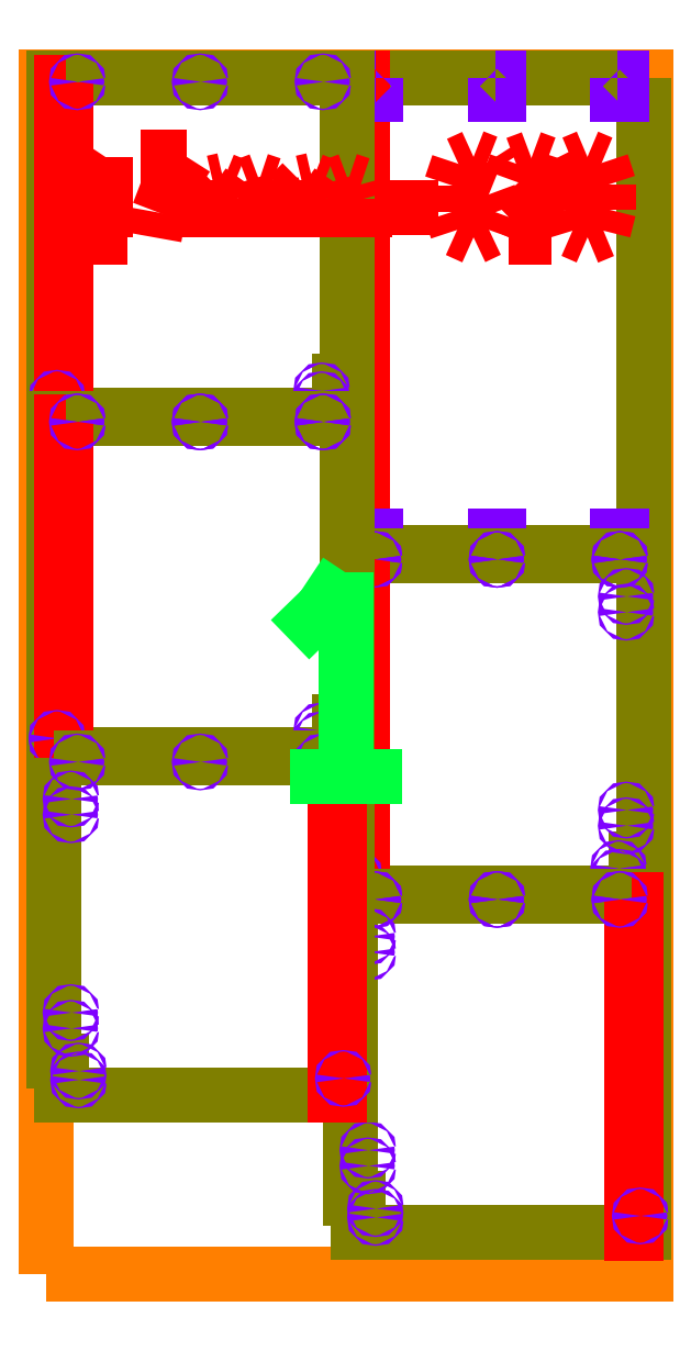
<metadata>
{"format":"dxf","ext":"dxf","renderer":"ezdxf+matplotlib","layout":"modelspace","background":"white","min_lineweight":24,"dpi":150}
</metadata>
<code>
0
SECTION
2
ENTITIES
0
LWPOLYLINE
8
_ABF_SHEET_BORDER
90
5
66
1
70
1
10
0
20
0
10
1220
20
0
10
1220
20
2440
10
0
20
2440
10
0
20
0
0
LWPOLYLINE
8
_ABF_CUTTING_LINES
90
5
66
1
70
1
10
1216
20
2436
10
618.5
20
2436
10
618.5
20
1470
10
1216
20
1471
10
1216
20
2436
0
LWPOLYLINE
8
ABF_DSIDE_8
90
5
66
1
70
1
10
1163
20
1471
10
1163
20
1504
10
1171
20
1504
10
1171
20
1471
10
1163
20
1471
0
LWPOLYLINE
8
ABF_DSIDE_8
90
5
66
1
70
1
10
671.5
20
2436
10
671.5
20
2402
10
663.5
20
2402
10
663.5
20
2436
10
671.5
20
2436
0
LWPOLYLINE
8
ABF_DSIDE_8
90
5
66
1
70
1
10
1163
20
2436
10
1163
20
2402
10
1171
20
2402
10
1171
20
2436
10
1163
20
2436
0
LWPOLYLINE
8
ABF_DSIDE_8
90
5
66
1
70
1
10
671.5
20
1470
10
671.5
20
1504
10
663.5
20
1504
10
663.5
20
1470
10
671.5
20
1470
0
LWPOLYLINE
8
ABF_DSIDE_8
90
5
66
1
70
1
10
921.5
20
1470
10
921.5
20
1504
10
913.5
20
1504
10
913.5
20
1470
10
921.5
20
1470
0
LWPOLYLINE
8
ABF_DSIDE_8
90
5
66
1
70
1
10
913.5
20
2436
10
913.5
20
2402
10
921.5
20
2402
10
921.5
20
2436
10
913.5
20
2436
0
LWPOLYLINE
8
BAO_HAU_AM_8.5MM
90
4
66
1
70
1
10
643.5
20
1470
10
643.5
20
2436
10
634.5
20
2436
10
634.5
20
1470
0
LWPOLYLINE
8
ABF_DSIDE_8
90
5
66
1
70
1
10
1163
20
1471
10
1163
20
1505
10
1171
20
1505
10
1171
20
1471
10
1163
20
1471
0
LWPOLYLINE
8
ABF_DSIDE_8
90
5
66
1
70
1
10
671.5
20
1470
10
671.5
20
1504
10
663.5
20
1504
10
663.5
20
1470
10
671.5
20
1470
0
LWPOLYLINE
8
ABF_DSIDE_8
90
5
66
1
70
1
10
1163
20
2436
10
1163
20
2402
10
1171
20
2402
10
1171
20
2436
10
1163
20
2436
0
LWPOLYLINE
8
ABF_DSIDE_8
90
5
66
1
70
1
10
671.5
20
2436
10
671.5
20
2402
10
663.5
20
2402
10
663.5
20
2436
10
671.5
20
2436
0
LWPOLYLINE
8
ABF_DSIDE_8
90
5
66
1
70
1
10
921.5
20
1470
10
921.5
20
1505
10
913.5
20
1505
10
913.5
20
1470
10
921.5
20
1470
0
LWPOLYLINE
8
ABF_DSIDE_8
90
5
66
1
70
1
10
913.5
20
2436
10
913.5
20
2402
10
921.5
20
2402
10
921.5
20
2436
10
913.5
20
2436
0
LWPOLYLINE
8
_ABF_CUTTING_LINES
90
7
66
1
70
1
10
1200
20
778
10
1200
20
847
10
1216
20
847
10
1216
20
1464
10
618.5
20
1464
10
618.5
20
778
10
1200
20
778
0
CIRCLE
8
ABF_D3
10
1167
20
1456
40
1.5
0
CIRCLE
8
ABF_D3
10
667.5
20
1456
40
1.5
0
CIRCLE
8
ABF_D3
10
917.5
20
1456
40
1.5
0
CIRCLE
8
ABF_D3
10
1165
20
827
40
1.5
0
CIRCLE
8
ABF_D3
10
1165
20
809
40
1.5
0
CIRCLE
8
ABF_D3
10
626
20
812
40
1.5
0
LWPOLYLINE
8
BAO_HAU_AM_8.5MM
90
4
66
1
70
1
10
643.5
20
1456
10
634.5
20
1456
10
634.5
20
777
10
643.5
20
777
0
CIRCLE
8
ABF_D3
10
1180
20
946
40
1.5
0
CIRCLE
8
ABF_D3
10
1180
20
914
40
1.5
0
CIRCLE
8
ABF_D3
10
1180
20
1349
40
1.5
0
CIRCLE
8
ABF_D3
10
1180
20
1381
40
1.5
0
CIRCLE
8
ABF_D3
10
667.5
20
1456
40
1.5
0
CIRCLE
8
ABF_D3
10
1167
20
1456
40
1.5
0
CIRCLE
8
ABF_D3
10
917.5
20
1456
40
1.5
0
CIRCLE
8
ABF_D3
10
626
20
812
40
1.5
0
LWPOLYLINE
8
_ABF_CUTTING_LINES
90
7
66
1
70
1
10
618.5
20
771.5
10
618.5
20
154.5
10
634.5
20
154.5
10
634.5
20
85.5
10
1216
20
85.5
10
1216
20
771.5
10
618.5
20
771.5
0
CIRCLE
8
ABF_D3
10
1167
20
764
40
1.5
0
CIRCLE
8
ABF_D3
10
667.5
20
764
40
1.5
0
CIRCLE
8
ABF_D3
10
917.5
20
764
40
1.5
0
CIRCLE
8
ABF_D3
10
670
20
134.5
40
1.5
0
CIRCLE
8
ABF_D3
10
670
20
116.5
40
1.5
0
CIRCLE
8
ABF_D3
10
1209
20
119.5
40
1.5
0
LWPOLYLINE
8
BAO_HAU_AM_8.5MM
90
4
66
1
70
1
10
1191
20
763.5
10
1191
20
84.5
10
1200
20
84.5
10
1200
20
763.5
0
CIRCLE
8
ABF_D3
10
654.5
20
253.5
40
1.5
0
CIRCLE
8
ABF_D3
10
654.5
20
221.5
40
1.5
0
CIRCLE
8
ABF_D3
10
654.5
20
656.5
40
1.5
0
CIRCLE
8
ABF_D3
10
654.5
20
688.5
40
1.5
0
CIRCLE
8
ABF_D3
10
1167
20
764
40
1.5
0
CIRCLE
8
ABF_D3
10
667.5
20
764
40
1.5
0
CIRCLE
8
ABF_D3
10
917.5
20
764
40
1.5
0
CIRCLE
8
ABF_D3
10
1209
20
119.5
40
1.5
0
LWPOLYLINE
8
_ABF_CUTTING_LINES
90
7
66
1
70
1
10
596
20
1750
10
596
20
1819
10
612
20
1819
10
612
20
2436
10
14
20
2436
10
14
20
1750
10
596
20
1750
0
CIRCLE
8
ABF_D3
10
560.5
20
1799
40
1.5
0
CIRCLE
8
ABF_D3
10
560.5
20
1781
40
1.5
0
LWPOLYLINE
8
BAO_HAU_AM_8.5MM
90
4
66
1
70
1
10
39
20
2428
10
30
20
2428
10
30
20
1749
10
39
20
1749
0
CIRCLE
8
ABF_D3
10
563
20
2429
40
1.5
0
CIRCLE
8
ABF_D3
10
63
20
2429
40
1.5
0
CIRCLE
8
ABF_D3
10
313
20
2429
40
1.5
0
CIRCLE
8
ABF_D3
10
21.5
20
1784
40
1.5
0
LWPOLYLINE
8
_ABF_CUTTING_LINES
90
7
66
1
70
1
10
596
20
1058
10
596
20
1127
10
612
20
1127
10
612
20
1744
10
14
20
1744
10
14
20
1058
10
596
20
1058
0
CIRCLE
8
ABF_D3
10
563
20
1736
40
1.5
0
CIRCLE
8
ABF_D3
10
63
20
1736
40
1.5
0
CIRCLE
8
ABF_D3
10
313
20
1736
40
1.5
0
CIRCLE
8
ABF_D3
10
560.5
20
1107
40
1.5
0
CIRCLE
8
ABF_D3
10
560.5
20
1089
40
1.5
0
CIRCLE
8
ABF_D3
10
21.5
20
1092
40
1.5
0
LWPOLYLINE
8
BAO_HAU_AM_8.5MM
90
4
66
1
70
1
10
39
20
1736
10
30
20
1736
10
30
20
1057
10
39
20
1057
0
CIRCLE
8
ABF_D3
10
563
20
1736
40
1.5
0
CIRCLE
8
ABF_D3
10
63
20
1736
40
1.5
0
CIRCLE
8
ABF_D3
10
313
20
1736
40
1.5
0
CIRCLE
8
ABF_D3
10
21.5
20
1092
40
1.5
0
LWPOLYLINE
8
_ABF_CUTTING_LINES
90
7
66
1
70
1
10
14
20
1051
10
14
20
434.5
10
30
20
434.5
10
30
20
365.5
10
612
20
365.5
10
612
20
1051
10
14
20
1051
0
CIRCLE
8
ABF_D3
10
65.5
20
414.5
40
1.5
0
CIRCLE
8
ABF_D3
10
65.5
20
396.5
40
1.5
0
LWPOLYLINE
8
BAO_HAU_AM_8.5MM
90
4
66
1
70
1
10
587
20
1043
10
587
20
364.5
10
596
20
364.5
10
596
20
1043
0
CIRCLE
8
ABF_D3
10
50
20
533.5
40
1.5
0
CIRCLE
8
ABF_D3
10
50
20
501.5
40
1.5
0
CIRCLE
8
ABF_D3
10
50
20
936.5
40
1.5
0
CIRCLE
8
ABF_D3
10
50
20
968.5
40
1.5
0
CIRCLE
8
ABF_D3
10
63
20
1044
40
1.5
0
CIRCLE
8
ABF_D3
10
563
20
1044
40
1.5
0
CIRCLE
8
ABF_D3
10
313
20
1044
40
1.5
0
CIRCLE
8
ABF_D3
10
604.5
20
399.5
40
1.5
0
LWPOLYLINE
8
_ABF_SHEET_ID
90
2
66
1
70
0
10
609.8
20
1429
10
609.8
20
1014
0
LWPOLYLINE
8
_ABF_SHEET_ID
90
2
66
1
70
0
10
561.5
20
1357
10
495.9
20
1293
0
LWPOLYLINE
8
_ABF_SHEET_ID
90
2
66
1
70
0
10
609.8
20
1429
10
561.5
20
1357
0
LWPOLYLINE
8
_ABF_SHEET_ID
90
2
66
1
70
0
10
495.9
20
1014
10
609.8
20
1014
0
LWPOLYLINE
8
_ABF_SHEET_ID
90
2
66
1
70
0
10
609.8
20
1014
10
724.1
20
1014
0
LWPOLYLINE
8
_ABF_SHEET_MATERIAL
90
2
66
1
70
0
10
120
20
2276
10
120
20
2112
0
LWPOLYLINE
8
_ABF_SHEET_MATERIAL
90
2
66
1
70
0
10
101
20
2247
10
75.03
20
2222
0
LWPOLYLINE
8
_ABF_SHEET_MATERIAL
90
2
66
1
70
0
10
120
20
2276
10
101
20
2247
0
LWPOLYLINE
8
_ABF_SHEET_MATERIAL
90
2
66
1
70
0
10
75.03
20
2112
10
120
20
2112
0
LWPOLYLINE
8
_ABF_SHEET_MATERIAL
90
2
66
1
70
0
10
120
20
2112
10
165.1
20
2112
0
LWPOLYLINE
8
_ABF_SHEET_MATERIAL
90
2
66
1
70
0
10
228.6
20
2163
10
219.6
20
2112
0
LWPOLYLINE
8
_ABF_SHEET_MATERIAL
90
2
66
1
70
0
10
192.2
20
2276
10
285.7
20
2276
0
LWPOLYLINE
8
_ABF_SHEET_MATERIAL
90
2
66
1
70
0
10
251.2
20
2222
10
228.6
20
2163
0
LWPOLYLINE
8
_ABF_SHEET_MATERIAL
90
2
66
1
70
0
10
285.7
20
2276
10
251.2
20
2222
0
LWPOLYLINE
8
_ABF_SHEET_MATERIAL
90
2
66
1
70
0
10
381.8
20
2220
10
390.3
20
2191
0
LWPOLYLINE
8
_ABF_SHEET_MATERIAL
90
2
66
1
70
0
10
312.8
20
2229
10
312.8
20
2197
0
LWPOLYLINE
8
_ABF_SHEET_MATERIAL
90
2
66
1
70
0
10
390.3
20
2112
10
390.3
20
2191
0
LWPOLYLINE
8
_ABF_SHEET_MATERIAL
90
2
66
1
70
0
10
360.5
20
2229
10
339.2
20
2224
0
LWPOLYLINE
8
_ABF_SHEET_MATERIAL
90
2
66
1
70
0
10
466.8
20
2112
10
466.8
20
2191
0
LWPOLYLINE
8
_ABF_SHEET_MATERIAL
90
2
66
1
70
0
10
312.8
20
2197
10
339.2
20
2224
0
LWPOLYLINE
8
_ABF_SHEET_MATERIAL
90
2
66
1
70
0
10
312.8
20
2197
10
312.8
20
2112
0
LWPOLYLINE
8
_ABF_SHEET_MATERIAL
90
2
66
1
70
0
10
433.2
20
2229
10
459.1
20
2220
0
LWPOLYLINE
8
_ABF_SHEET_MATERIAL
90
2
66
1
70
0
10
459.1
20
2220
10
466.8
20
2191
0
LWPOLYLINE
8
_ABF_SHEET_MATERIAL
90
2
66
1
70
0
10
410.8
20
2220
10
433.2
20
2229
0
LWPOLYLINE
8
_ABF_SHEET_MATERIAL
90
2
66
1
70
0
10
381.8
20
2220
10
360.5
20
2229
0
LWPOLYLINE
8
_ABF_SHEET_MATERIAL
90
2
66
1
70
0
10
390.3
20
2191
10
410.8
20
2220
0
LWPOLYLINE
8
_ABF_SHEET_MATERIAL
90
2
66
1
70
0
10
562.9
20
2220
10
571.4
20
2191
0
LWPOLYLINE
8
_ABF_SHEET_MATERIAL
90
2
66
1
70
0
10
493.9
20
2229
10
493.9
20
2197
0
LWPOLYLINE
8
_ABF_SHEET_MATERIAL
90
2
66
1
70
0
10
571.4
20
2112
10
571.4
20
2191
0
LWPOLYLINE
8
_ABF_SHEET_MATERIAL
90
2
66
1
70
0
10
541.6
20
2229
10
520.4
20
2224
0
LWPOLYLINE
8
_ABF_SHEET_MATERIAL
90
2
66
1
70
0
10
648
20
2112
10
648
20
2191
0
LWPOLYLINE
8
_ABF_SHEET_MATERIAL
90
2
66
1
70
0
10
493.9
20
2197
10
520.4
20
2224
0
LWPOLYLINE
8
_ABF_SHEET_MATERIAL
90
2
66
1
70
0
10
493.9
20
2197
10
493.9
20
2112
0
LWPOLYLINE
8
_ABF_SHEET_MATERIAL
90
2
66
1
70
0
10
614.4
20
2229
10
640.2
20
2220
0
LWPOLYLINE
8
_ABF_SHEET_MATERIAL
90
2
66
1
70
0
10
640.2
20
2220
10
648
20
2191
0
LWPOLYLINE
8
_ABF_SHEET_MATERIAL
90
2
66
1
70
0
10
591.9
20
2220
10
614.4
20
2229
0
LWPOLYLINE
8
_ABF_SHEET_MATERIAL
90
2
66
1
70
0
10
562.9
20
2220
10
541.6
20
2229
0
LWPOLYLINE
8
_ABF_SHEET_MATERIAL
90
2
66
1
70
0
10
571.4
20
2191
10
591.9
20
2220
0
LWPOLYLINE
8
_ABF_SHEET_MATERIAL
90
2
66
1
70
0
10
675.1
20
2174
10
797.1
20
2174
0
LWPOLYLINE
8
_ABF_SHEET_MATERIAL
90
2
66
1
70
0
10
838.2
20
2196
10
824.2
20
2164
0
LWPOLYLINE
8
_ABF_SHEET_MATERIAL
90
2
66
1
70
0
10
914.2
20
2164
10
901.2
20
2127
0
LWPOLYLINE
8
_ABF_SHEET_MATERIAL
90
2
66
1
70
0
10
824.2
20
2218
10
838.7
20
2262
0
LWPOLYLINE
8
_ABF_SHEET_MATERIAL
90
2
66
1
70
0
10
900.8
20
2200
10
869.6
20
2212
0
LWPOLYLINE
8
_ABF_SHEET_MATERIAL
90
2
66
1
70
0
10
838.7
20
2262
10
869.6
20
2276
0
LWPOLYLINE
8
_ABF_SHEET_MATERIAL
90
2
66
1
70
0
10
914.2
20
2164
10
900.8
20
2200
0
LWPOLYLINE
8
_ABF_SHEET_MATERIAL
90
2
66
1
70
0
10
869.6
20
2276
10
897.5
20
2265
0
LWPOLYLINE
8
_ABF_SHEET_MATERIAL
90
2
66
1
70
0
10
901.2
20
2127
10
869.6
20
2112
0
LWPOLYLINE
8
_ABF_SHEET_MATERIAL
90
2
66
1
70
0
10
869.6
20
2112
10
836.1
20
2127
0
LWPOLYLINE
8
_ABF_SHEET_MATERIAL
90
2
66
1
70
0
10
869.6
20
2212
10
838.2
20
2196
0
LWPOLYLINE
8
_ABF_SHEET_MATERIAL
90
2
66
1
70
0
10
824.2
20
2164
10
824.2
20
2218
0
LWPOLYLINE
8
_ABF_SHEET_MATERIAL
90
2
66
1
70
0
10
836.1
20
2127
10
824.2
20
2164
0
LWPOLYLINE
8
_ABF_SHEET_MATERIAL
90
2
66
1
70
0
10
897.5
20
2265
10
908.8
20
2247
0
LWPOLYLINE
8
_ABF_SHEET_MATERIAL
90
2
66
1
70
0
10
941.3
20
2112
10
1028
20
2112
0
LWPOLYLINE
8
_ABF_SHEET_MATERIAL
90
2
66
1
70
0
10
1020
20
2203
10
954.2
20
2140
0
LWPOLYLINE
8
_ABF_SHEET_MATERIAL
90
2
66
1
70
0
10
956.2
20
2262
10
944.4
20
2230
0
LWPOLYLINE
8
_ABF_SHEET_MATERIAL
90
2
66
1
70
0
10
954.2
20
2140
10
941.3
20
2112
0
LWPOLYLINE
8
_ABF_SHEET_MATERIAL
90
2
66
1
70
0
10
1020
20
2203
10
1031
20
2236
0
LWPOLYLINE
8
_ABF_SHEET_MATERIAL
90
2
66
1
70
0
10
987.3
20
2274
10
956.2
20
2262
0
LWPOLYLINE
8
_ABF_SHEET_MATERIAL
90
2
66
1
70
0
10
1031
20
2236
10
1017
20
2263
0
LWPOLYLINE
8
_ABF_SHEET_MATERIAL
90
2
66
1
70
0
10
1017
20
2263
10
987.3
20
2274
0
LWPOLYLINE
8
_ABF_SHEET_MATERIAL
90
2
66
1
70
0
10
1130
20
2264
10
1145
20
2220
0
LWPOLYLINE
8
_ABF_SHEET_MATERIAL
90
2
66
1
70
0
10
1102
20
2112
10
1134
20
2126
0
LWPOLYLINE
8
_ABF_SHEET_MATERIAL
90
2
66
1
70
0
10
1071
20
2126
10
1102
20
2112
0
LWPOLYLINE
8
_ABF_SHEET_MATERIAL
90
2
66
1
70
0
10
1145
20
2220
10
1145
20
2169
0
LWPOLYLINE
8
_ABF_SHEET_MATERIAL
90
2
66
1
70
0
10
1145
20
2169
10
1134
20
2126
0
LWPOLYLINE
8
_ABF_SHEET_MATERIAL
90
2
66
1
70
0
10
1072
20
2264
10
1058
20
2220
0
LWPOLYLINE
8
_ABF_SHEET_MATERIAL
90
2
66
1
70
0
10
1058
20
2169
10
1071
20
2126
0
LWPOLYLINE
8
_ABF_SHEET_MATERIAL
90
2
66
1
70
0
10
1058
20
2220
10
1058
20
2169
0
LWPOLYLINE
8
_ABF_SHEET_MATERIAL
90
2
66
1
70
0
10
1130
20
2264
10
1101
20
2276
0
LWPOLYLINE
8
_ABF_SHEET_MATERIAL
90
2
66
1
70
0
10
1101
20
2276
10
1072
20
2264
0
ENDSEC
0
EOF

</code>
